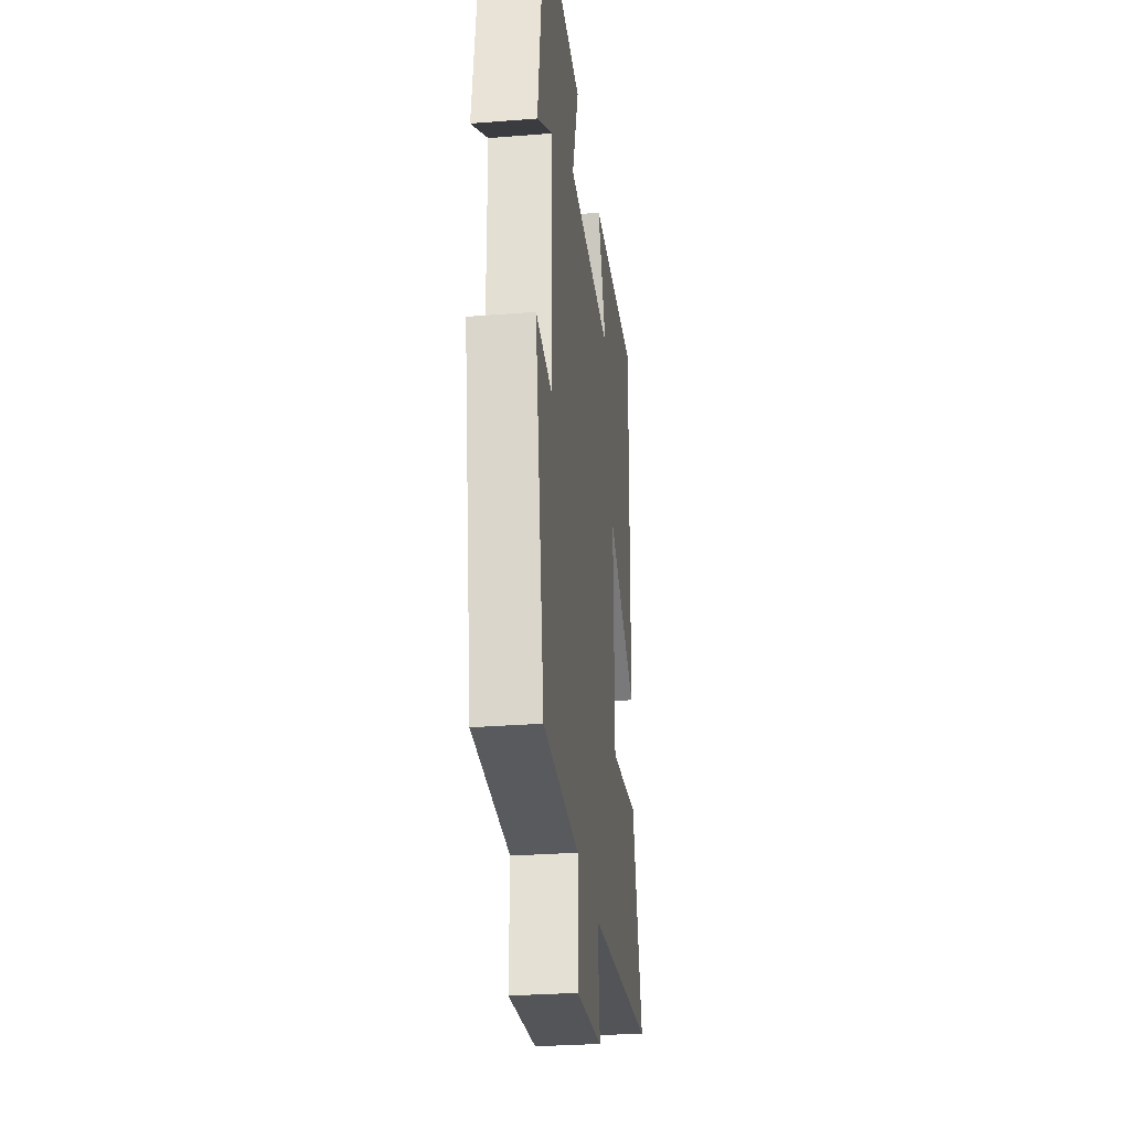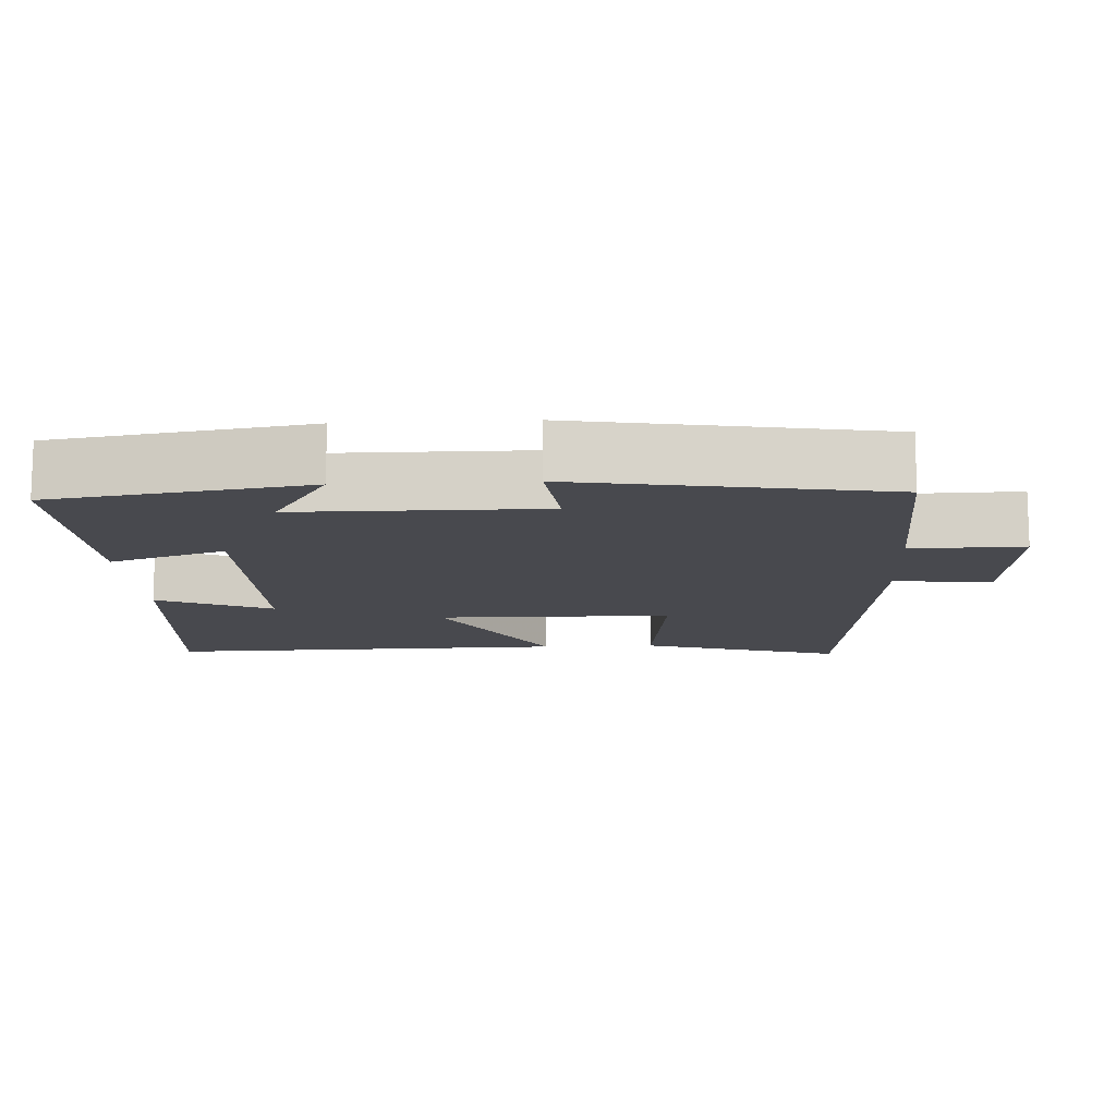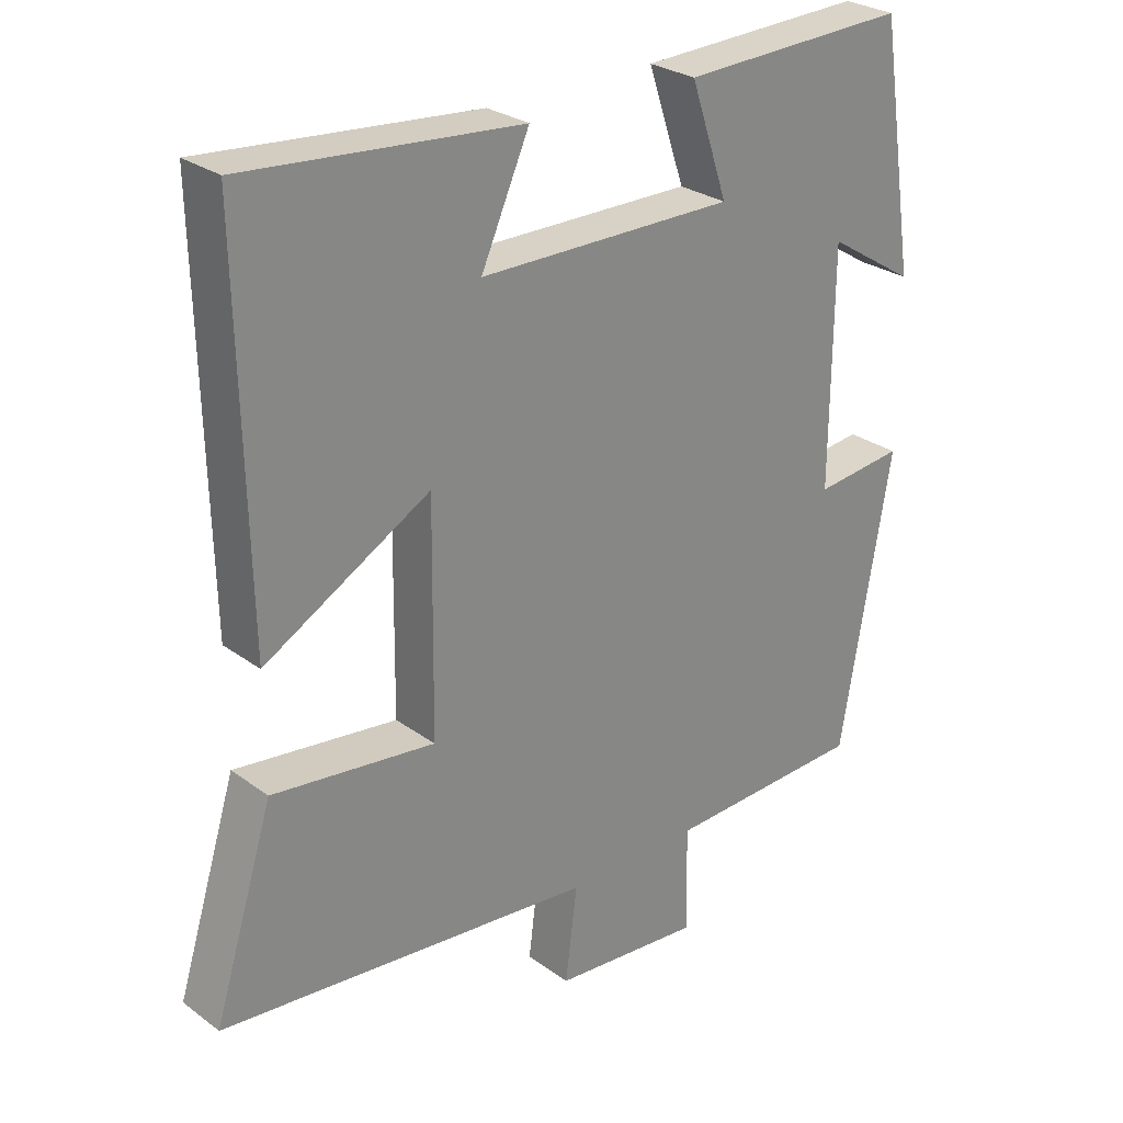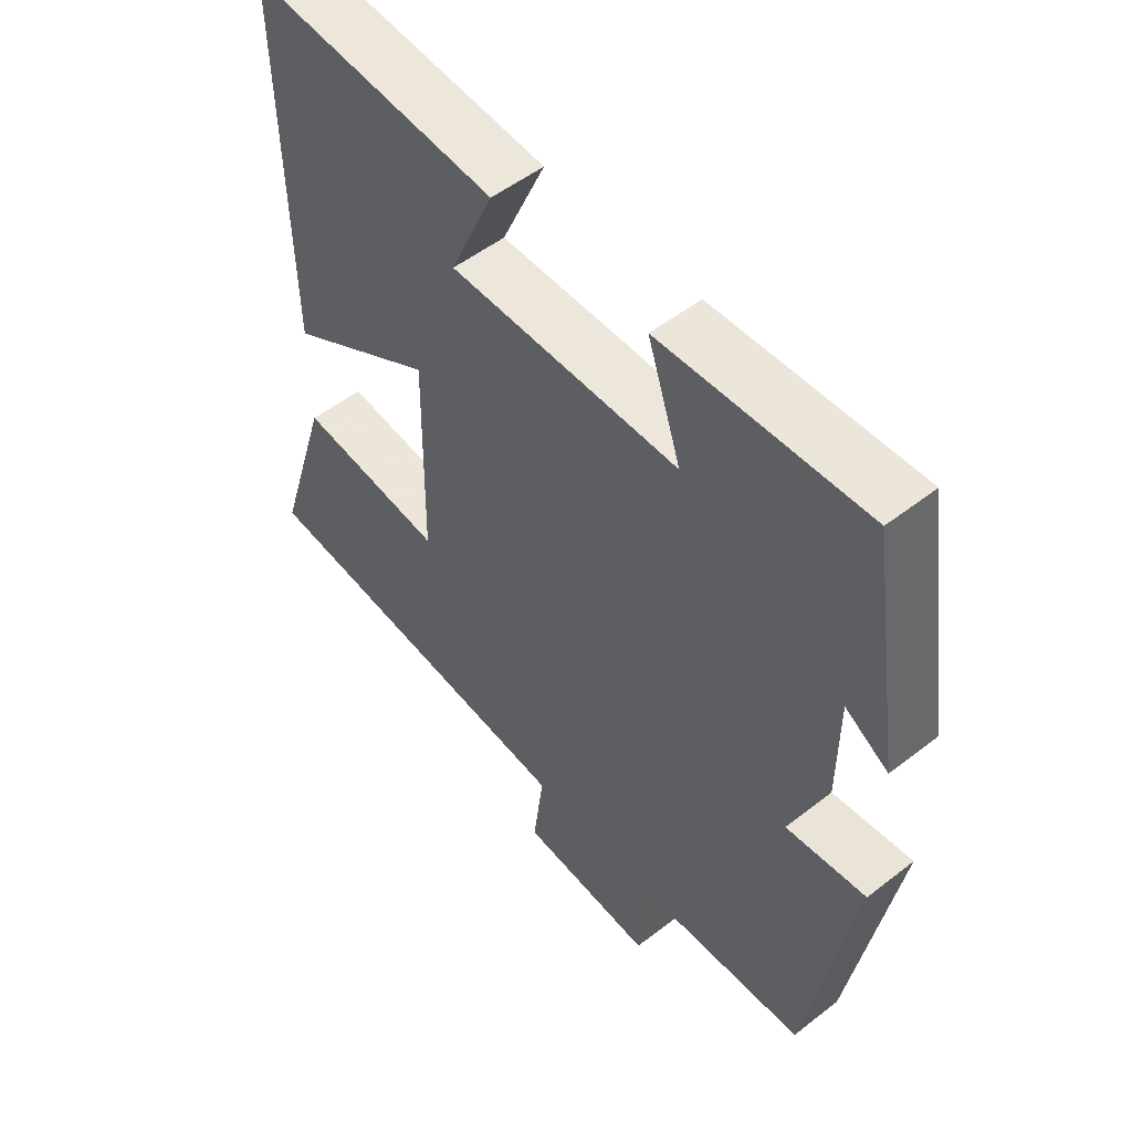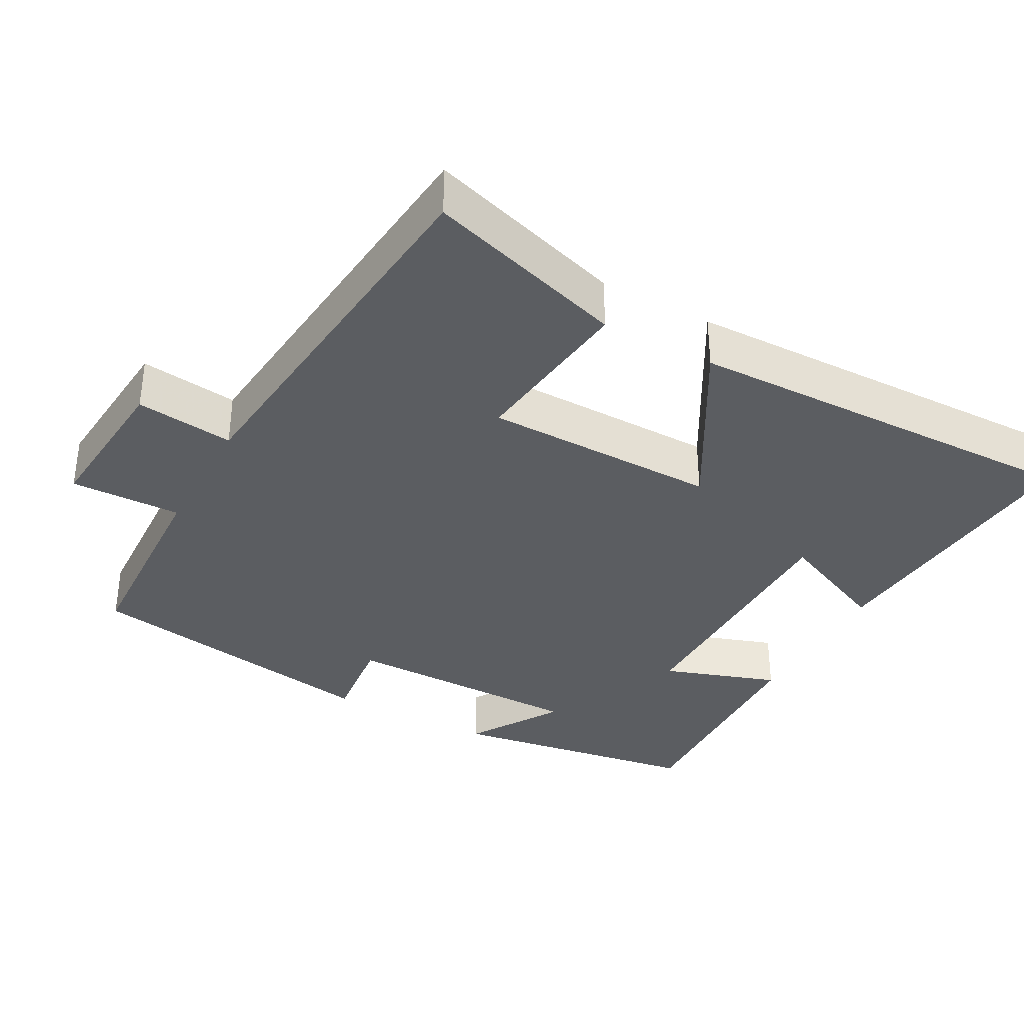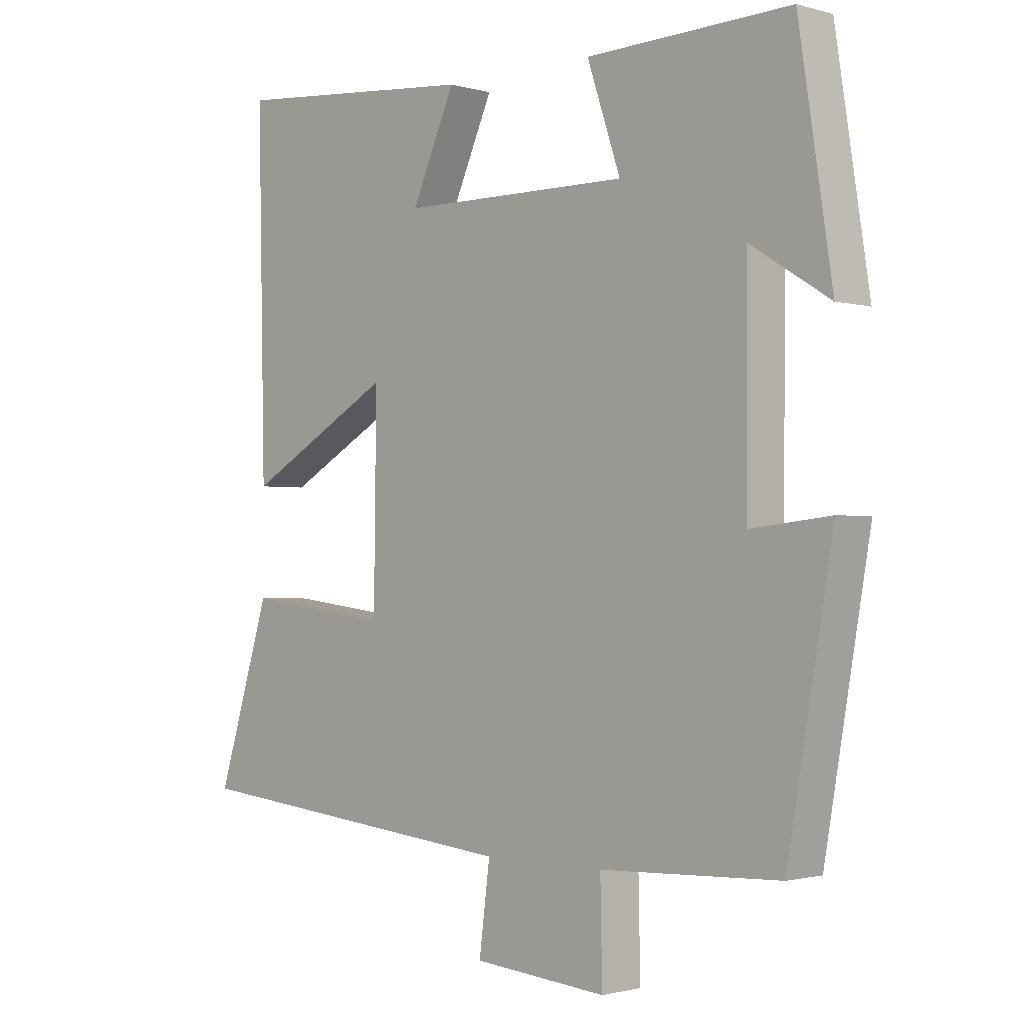
<metadata>
{"format":"obj","ext":"obj","renderer":"f3d","projection":"perspective","resolution":1024,"background":"white","views":[{"elev":-28.8,"azim":96.7,"up":"+Z"},{"elev":-12.6,"azim":93.2,"up":"+Y"},{"elev":27.4,"azim":-41.8,"up":"+Z"},{"elev":52.2,"azim":50.0,"up":"+Z"},{"elev":-35.5,"azim":-118.5,"up":"+Y"},{"elev":-1.4,"azim":44.5,"up":"+Z"}]}
</metadata>
<code>
v 0.447 0.07 0.512
v 0.5 0.07 0.167
v 0.375 0.07 0.245
v 0.373 0.07 -0.087
v 0.5 0.07 -0.073
v 0.428 0.07 -0.488
v 0.143 0.07 -0.5
v 0.146 0.07 -0.652
v -0.066 0.07 -0.634
v -0.049 0.07 -0.5
v -0.585 0.07 -0.447
v -0.5 0.07 -0.174
v -0.268 0.07 -0.202
v -0.264 0.07 0.118
v -0.5 0.07 -0.016
v -0.511 0.07 0.533
v -0.119 0.07 0.5
v -0.188 0.07 0.345
v 0.176 0.07 0.343
v 0.123 0.07 0.5
v 0.447 0 0.512
v 0.5 0 0.167
v 0.375 0 0.245
v 0.373 0 -0.087
v 0.5 0 -0.073
v 0.428 0 -0.488
v 0.143 0 -0.5
v 0.146 0 -0.652
v -0.066 0 -0.634
v -0.049 0 -0.5
v -0.585 0 -0.447
v -0.5 0 -0.174
v -0.268 0 -0.202
v -0.264 0 0.118
v -0.5 0 -0.016
v -0.511 0 0.533
v -0.119 0 0.5
v -0.188 0 0.345
v 0.176 0 0.343
v 0.123 0 0.5
f 19 20 1
f 15 16 17 18
f 14 15 18
f 13 14 18 19
f 10 11 12 13
f 10 13 19 1
f 7 8 9 10
f 4 5 6 7
f 3 4 7 10
f 1 2 3
f 1 3 10
f 21 40 39
f 38 37 36 35
f 38 35 34
f 39 38 34 33
f 33 32 31 30
f 21 39 33 30
f 30 29 28 27
f 27 26 25 24
f 30 27 24 23
f 23 22 21
f 30 23 21
f 1 21 22 2
f 2 22 23 3
f 3 23 24 4
f 4 24 25 5
f 5 25 26 6
f 6 26 27 7
f 7 27 28 8
f 8 28 29 9
f 9 29 30 10
f 10 30 31 11
f 11 31 32 12
f 12 32 33 13
f 13 33 34 14
f 14 34 35 15
f 15 35 36 16
f 16 36 37 17
f 17 37 38 18
f 18 38 39 19
f 19 39 40 20
f 20 40 21 1

</code>
